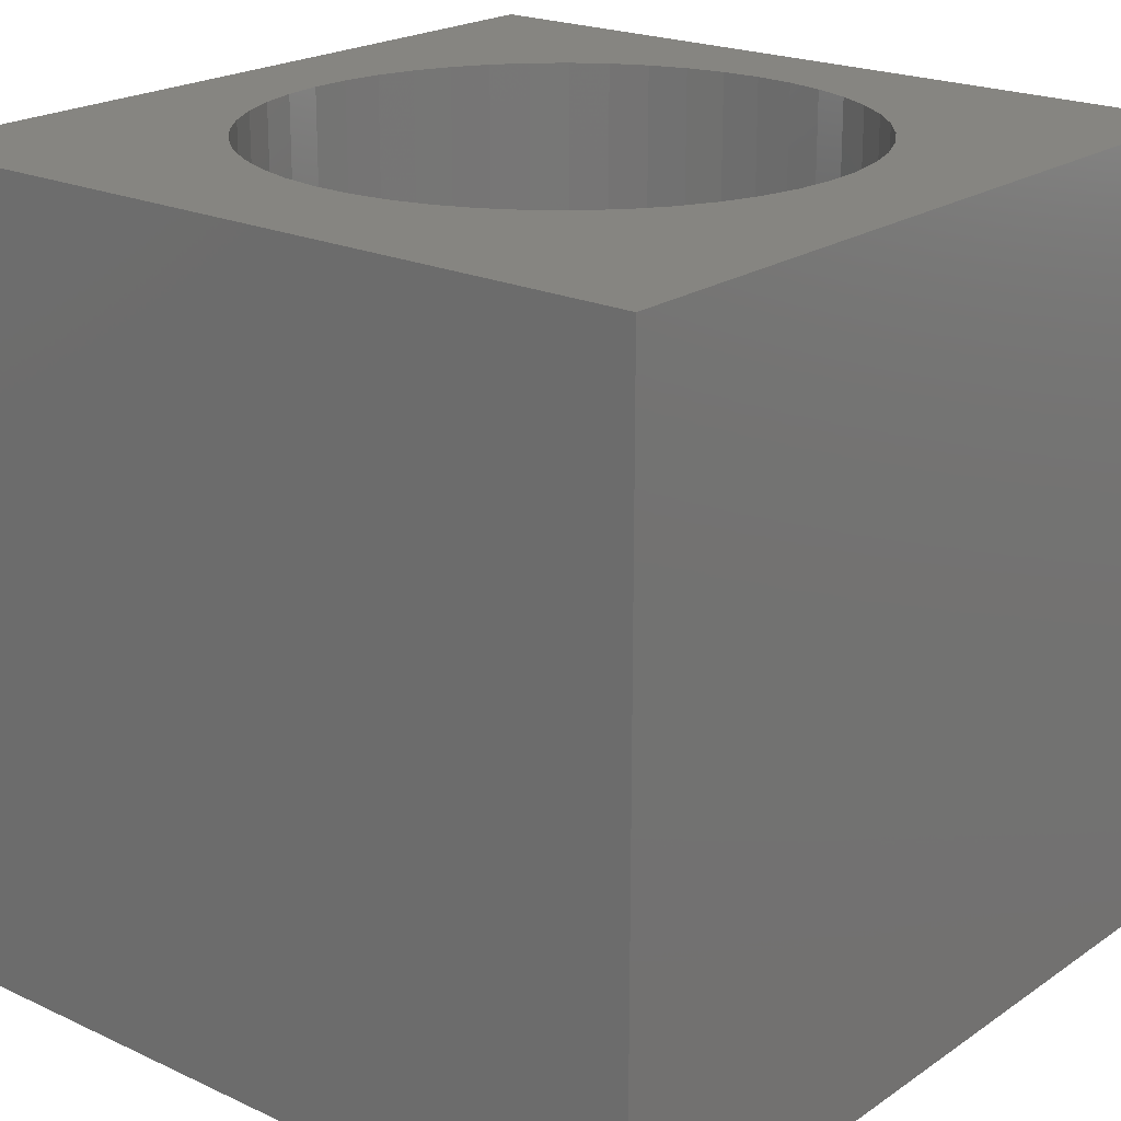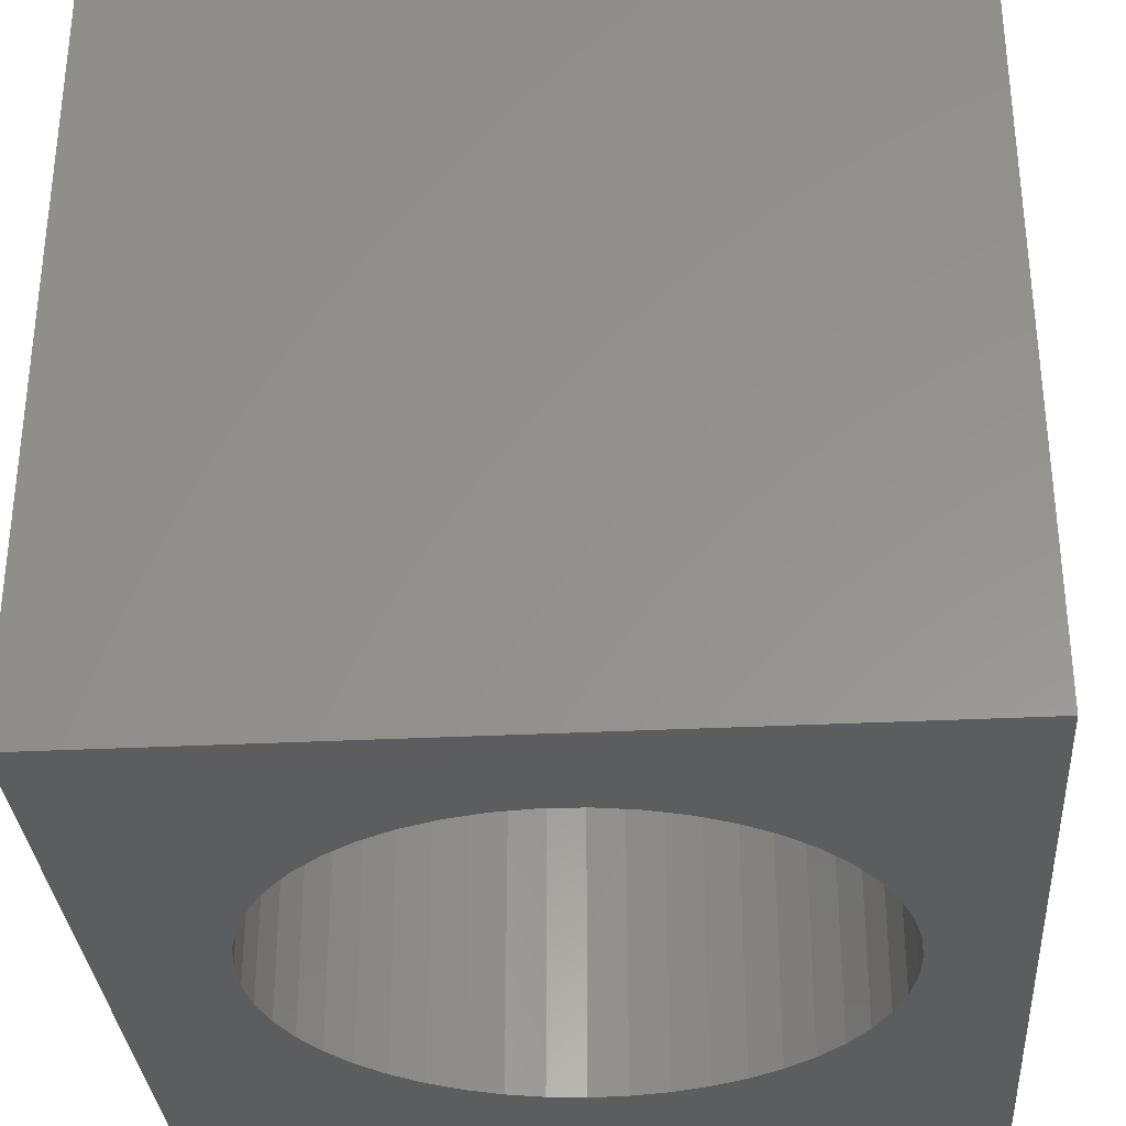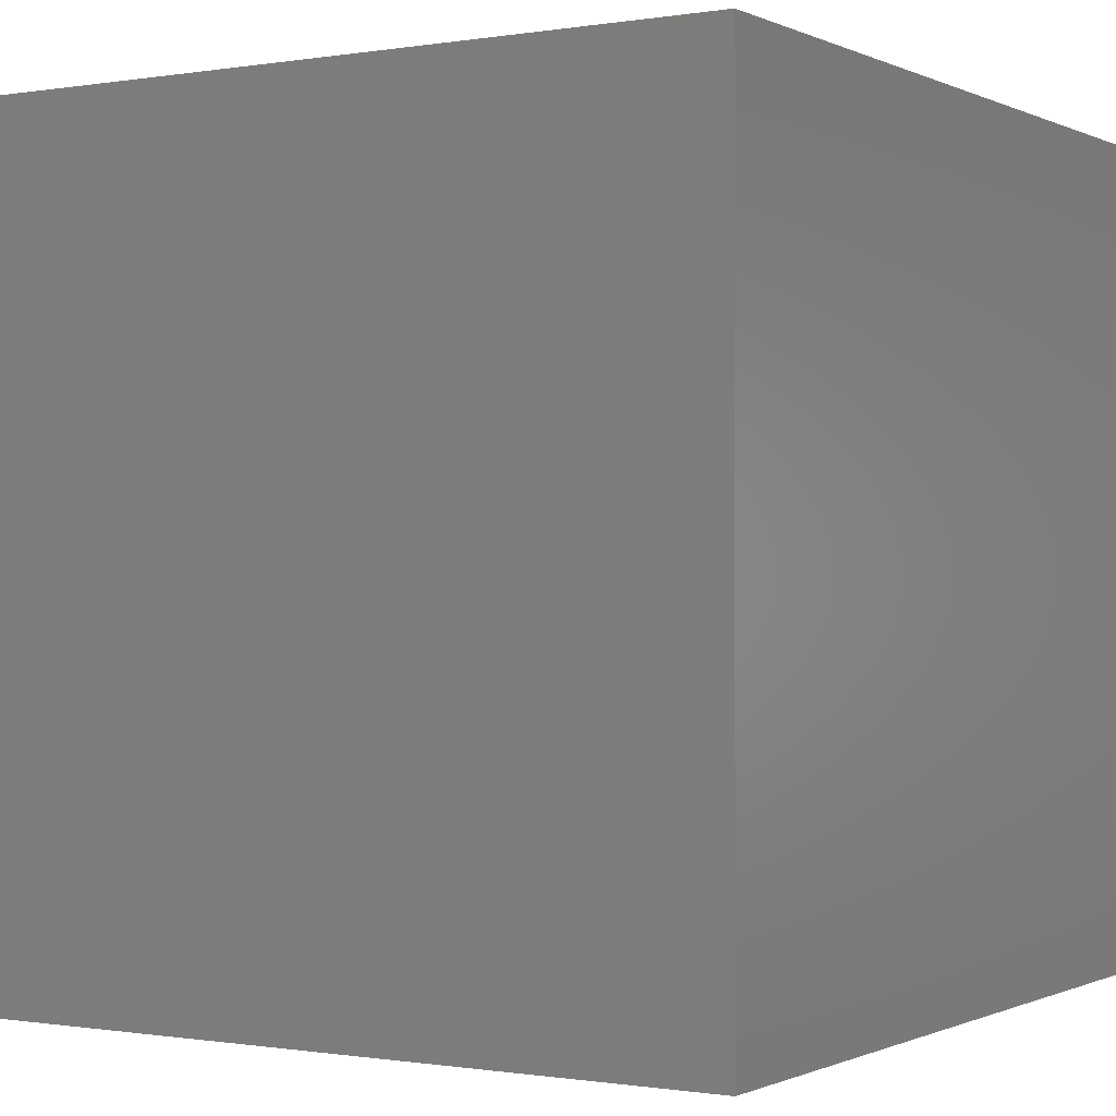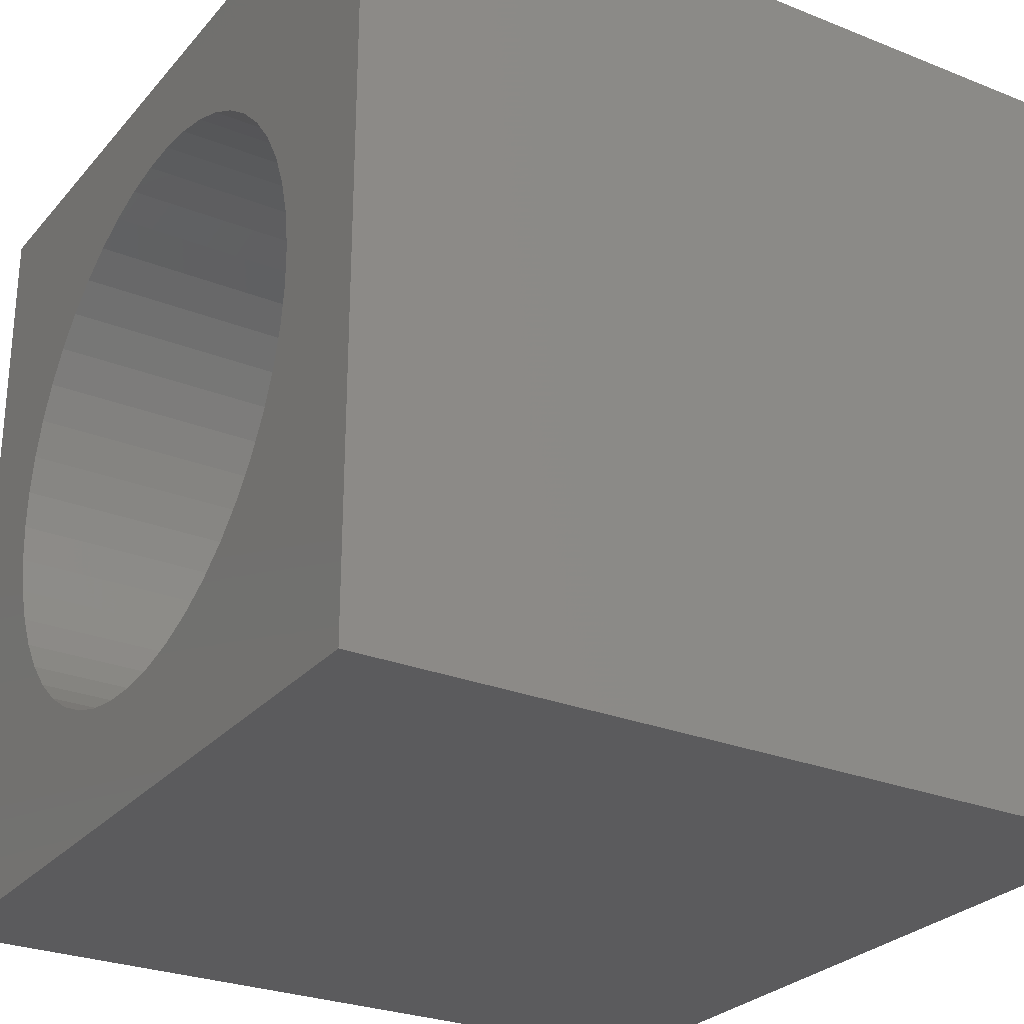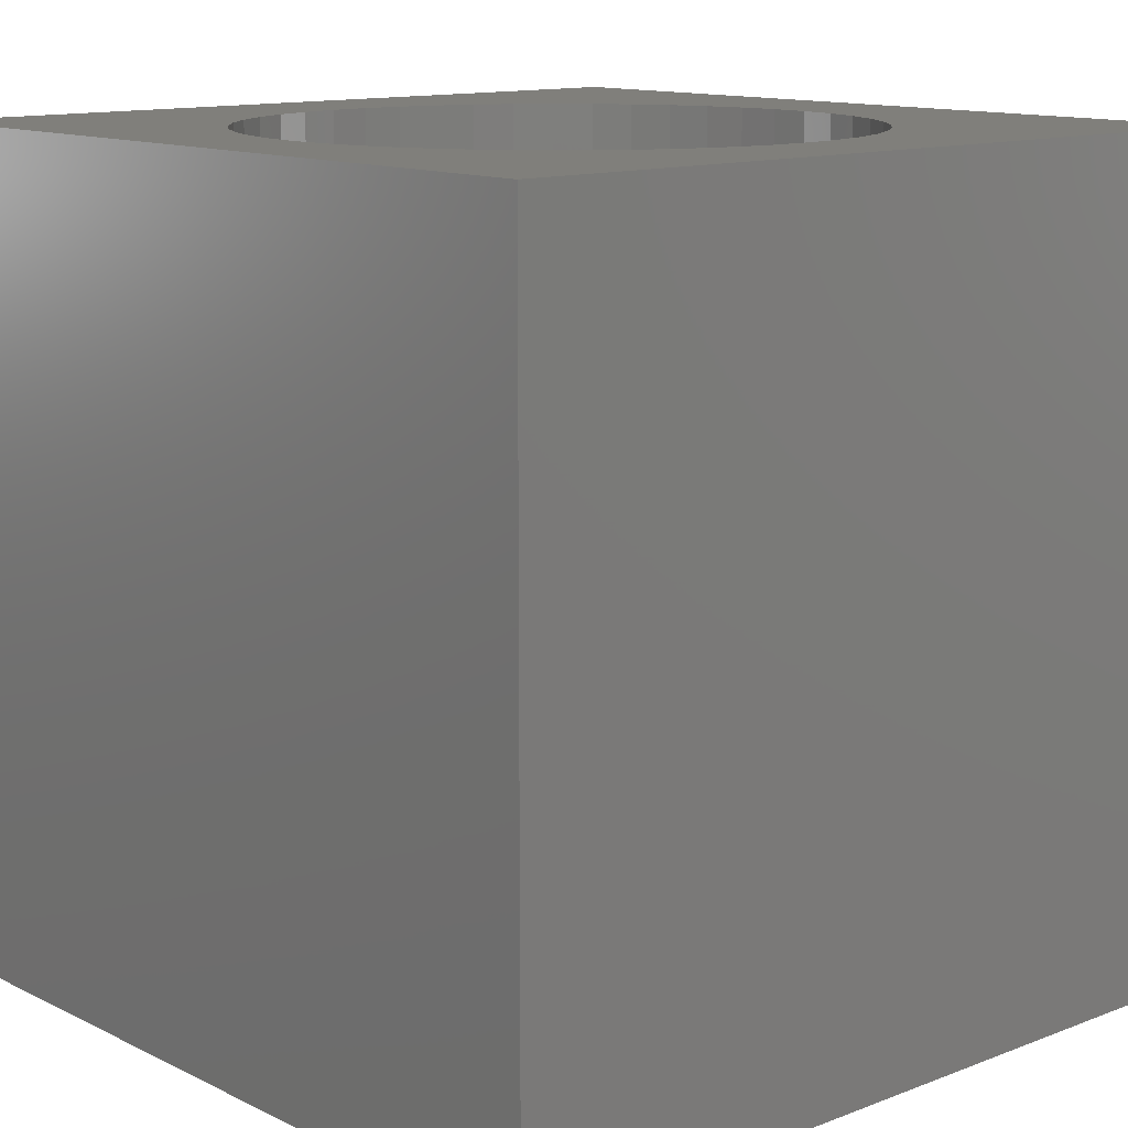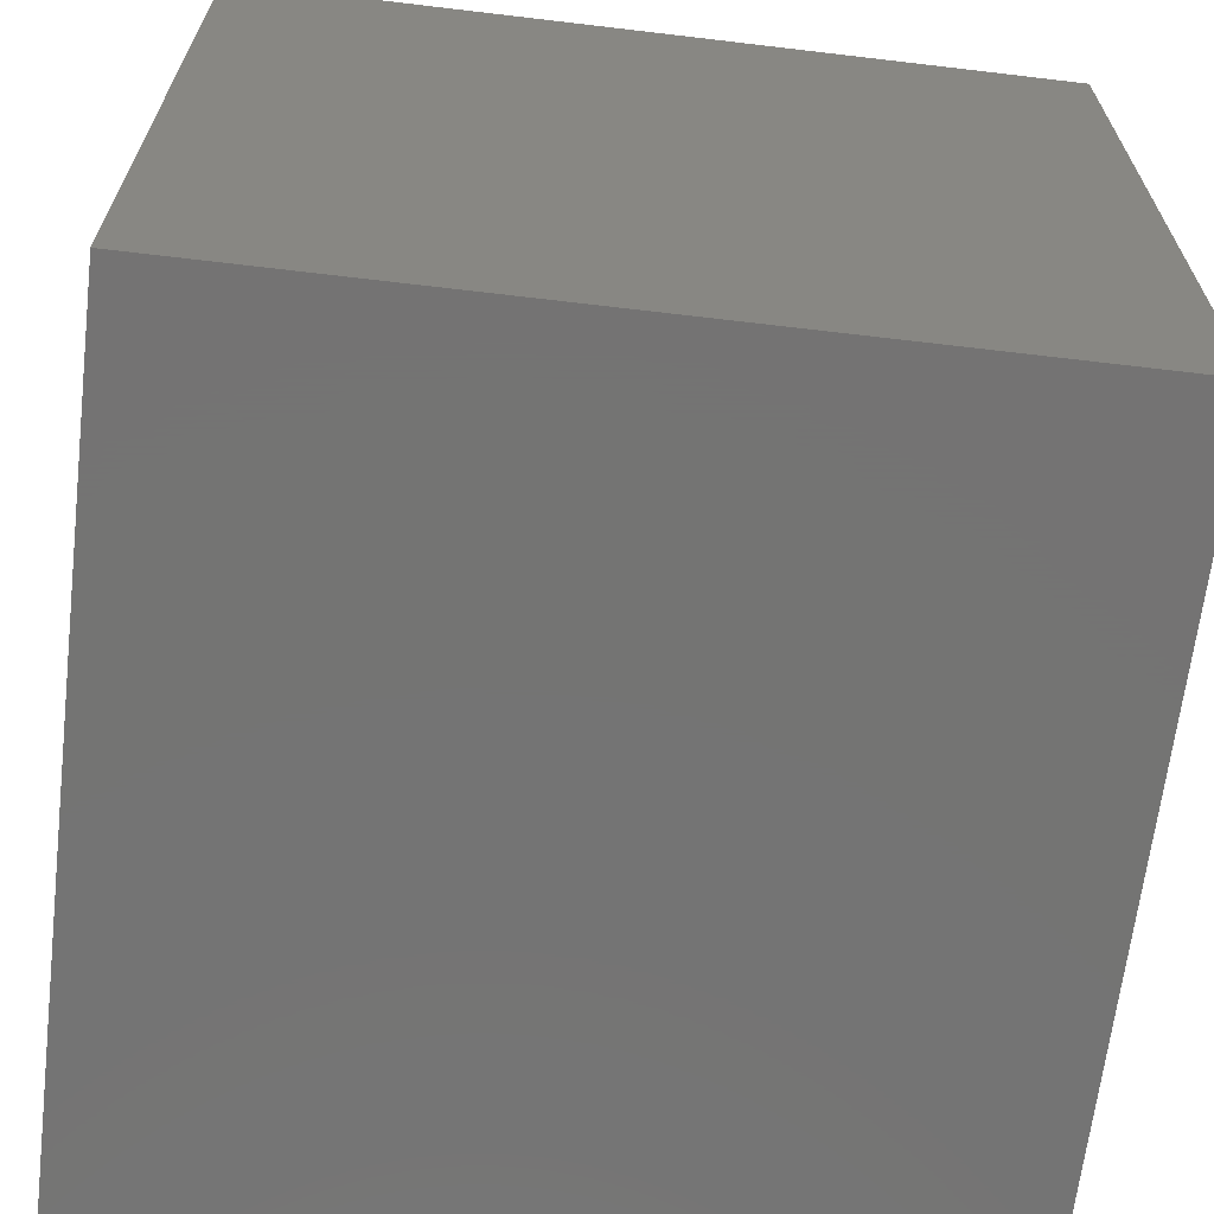
<metadata>
{"format":"stl","ext":"stl","renderer":"f3d","projection":"perspective","resolution":1024,"background":"white","views":[{"elev":21.0,"azim":-50.3,"up":"+Z"},{"elev":-32.3,"azim":4.0,"up":"+Z"},{"elev":-0.5,"azim":-58.3,"up":"+Z"},{"elev":-27.3,"azim":-121.6,"up":"+Y"},{"elev":12.5,"azim":138.3,"up":"+Z"},{"elev":-66.0,"azim":83.2,"up":"+Y"}]}
</metadata>
<code>
# stl→obj: 102 verts, 204 faces
v 0 10 10
v 0 10 0
v 0 0 10
v 0 0 0
v 2.797 2.318 10
v 2.447 2.656 10
v 2.447 7.542 10
v 2.797 7.881 10
v 5.993 8.642 10
v 6.458 8.498 10
v 10 10 10
v 6.899 8.293 10
v 7.309 8.032 10
v 8.662 6.061 10
v 8.502 6.521 10
v 8.283 6.955 10
v 8.759 4.614 10
v 10 0 10
v 8.791 5.099 10
v 8.759 5.585 10
v 4.07 1.62 10
v 3.615 1.795 10
v 3.189 2.029 10
v 2.146 7.161 10
v 3.189 8.169 10
v 3.615 8.403 10
v 4.07 8.578 10
v 4.543 8.691 10
v 5.027 8.74 10
v 5.513 8.723 10
v 7.681 7.717 10
v 8.007 7.357 10
v 5.993 1.556 10
v 5.513 1.475 10
v 5.027 1.459 10
v 4.543 1.508 10
v 8.662 4.137 10
v 8.502 3.677 10
v 8.283 3.243 10
v 8.007 2.842 10
v 7.681 2.481 10
v 7.309 2.167 10
v 6.899 1.905 10
v 6.458 1.7 10
v 2.146 3.038 10
v 1.898 3.456 10
v 1.708 3.904 10
v 1.579 4.374 10
v 1.514 4.856 10
v 1.514 5.342 10
v 1.579 5.825 10
v 1.708 6.294 10
v 1.898 6.742 10
v 10 10 0
v 10 0 0
v 3.189 8.169 0
v 3.615 8.403 0
v 4.07 8.578 0
v 2.447 2.656 0
v 2.797 2.318 0
v 2.797 7.881 0
v 2.447 7.542 0
v 2.146 7.161 0
v 1.898 6.742 0
v 1.708 6.294 0
v 1.579 5.825 0
v 1.514 5.342 0
v 1.514 4.856 0
v 1.579 4.374 0
v 1.708 3.904 0
v 1.898 3.456 0
v 2.146 3.038 0
v 3.189 2.029 0
v 3.615 1.795 0
v 4.07 1.62 0
v 8.759 5.585 0
v 8.662 6.061 0
v 5.993 8.642 0
v 6.458 8.498 0
v 6.899 8.293 0
v 4.543 1.508 0
v 5.027 1.459 0
v 5.513 1.475 0
v 5.993 1.556 0
v 6.458 1.7 0
v 6.899 1.905 0
v 7.309 2.167 0
v 5.513 8.723 0
v 5.027 8.74 0
v 4.543 8.691 0
v 8.502 6.521 0
v 8.283 6.955 0
v 8.007 7.357 0
v 8.791 5.099 0
v 8.759 4.614 0
v 7.681 2.481 0
v 8.007 2.842 0
v 8.283 3.243 0
v 8.502 3.677 0
v 8.662 4.137 0
v 7.681 7.717 0
v 7.309 8.032 0
f 1 2 3
f 3 2 4
f 5 6 3
f 7 8 1
f 9 10 11
f 11 10 12
f 11 12 13
f 14 11 15
f 15 11 16
f 17 18 19
f 19 18 11
f 19 11 20
f 20 11 14
f 21 22 3
f 3 22 23
f 3 23 5
f 7 1 24
f 8 25 1
f 1 25 26
f 1 26 27
f 27 28 1
f 1 28 29
f 1 29 11
f 11 29 30
f 11 30 9
f 13 31 11
f 11 31 32
f 11 32 16
f 33 34 18
f 18 34 35
f 18 35 3
f 3 35 36
f 3 36 21
f 17 37 18
f 18 37 38
f 18 38 39
f 39 40 18
f 18 40 41
f 18 41 42
f 42 43 18
f 18 43 44
f 18 44 33
f 6 45 3
f 3 45 46
f 3 46 47
f 47 48 3
f 3 48 49
f 3 49 1
f 1 49 50
f 1 50 51
f 51 52 1
f 1 52 53
f 1 53 24
f 54 11 55
f 55 11 18
f 56 2 57
f 57 2 58
f 4 59 60
f 56 61 2
f 2 61 62
f 2 62 63
f 63 64 2
f 2 64 65
f 2 65 66
f 66 67 2
f 2 67 68
f 2 68 4
f 4 68 69
f 4 69 70
f 70 71 4
f 4 71 72
f 4 72 59
f 60 73 4
f 4 73 74
f 4 74 75
f 76 77 54
f 78 54 79
f 79 54 80
f 75 81 4
f 4 81 82
f 4 82 55
f 55 82 83
f 55 83 84
f 84 85 55
f 55 85 86
f 55 86 87
f 78 88 54
f 54 88 89
f 54 89 2
f 2 89 90
f 2 90 58
f 77 91 54
f 54 91 92
f 54 92 93
f 76 54 94
f 94 54 55
f 94 55 95
f 87 96 55
f 55 96 97
f 55 97 98
f 98 99 55
f 55 99 100
f 55 100 95
f 93 101 54
f 54 101 102
f 54 102 80
f 11 54 1
f 1 54 2
f 55 18 4
f 4 18 3
f 95 19 94
f 94 19 20
f 94 20 76
f 76 20 14
f 76 14 77
f 77 14 15
f 77 15 91
f 91 15 16
f 91 16 92
f 92 16 32
f 92 32 93
f 93 32 31
f 93 31 101
f 101 31 13
f 101 13 102
f 102 13 12
f 102 12 80
f 80 12 10
f 80 10 79
f 79 10 9
f 79 9 78
f 78 9 30
f 78 30 88
f 88 30 29
f 88 29 89
f 89 29 28
f 89 28 90
f 90 28 27
f 90 27 58
f 58 27 26
f 58 26 57
f 57 26 25
f 57 25 56
f 56 25 8
f 56 8 61
f 61 8 7
f 61 7 62
f 62 7 24
f 62 24 63
f 63 24 53
f 63 53 64
f 64 53 52
f 64 52 65
f 65 52 51
f 65 51 66
f 66 51 50
f 66 50 67
f 67 50 49
f 67 49 68
f 68 49 48
f 68 48 69
f 69 48 47
f 69 47 70
f 70 47 46
f 70 46 71
f 71 46 45
f 71 45 72
f 72 45 6
f 72 6 59
f 59 6 5
f 59 5 60
f 60 5 23
f 60 23 73
f 73 23 22
f 73 22 74
f 74 22 21
f 74 21 75
f 75 21 36
f 75 36 81
f 81 36 35
f 81 35 82
f 82 35 34
f 82 34 83
f 83 34 33
f 83 33 84
f 84 33 44
f 84 44 85
f 85 44 43
f 85 43 86
f 86 43 42
f 86 42 87
f 87 42 41
f 87 41 96
f 96 41 40
f 96 40 97
f 97 40 39
f 97 39 98
f 98 39 38
f 98 38 99
f 99 38 37
f 99 37 100
f 100 37 17
f 100 17 95
f 95 17 19

</code>
